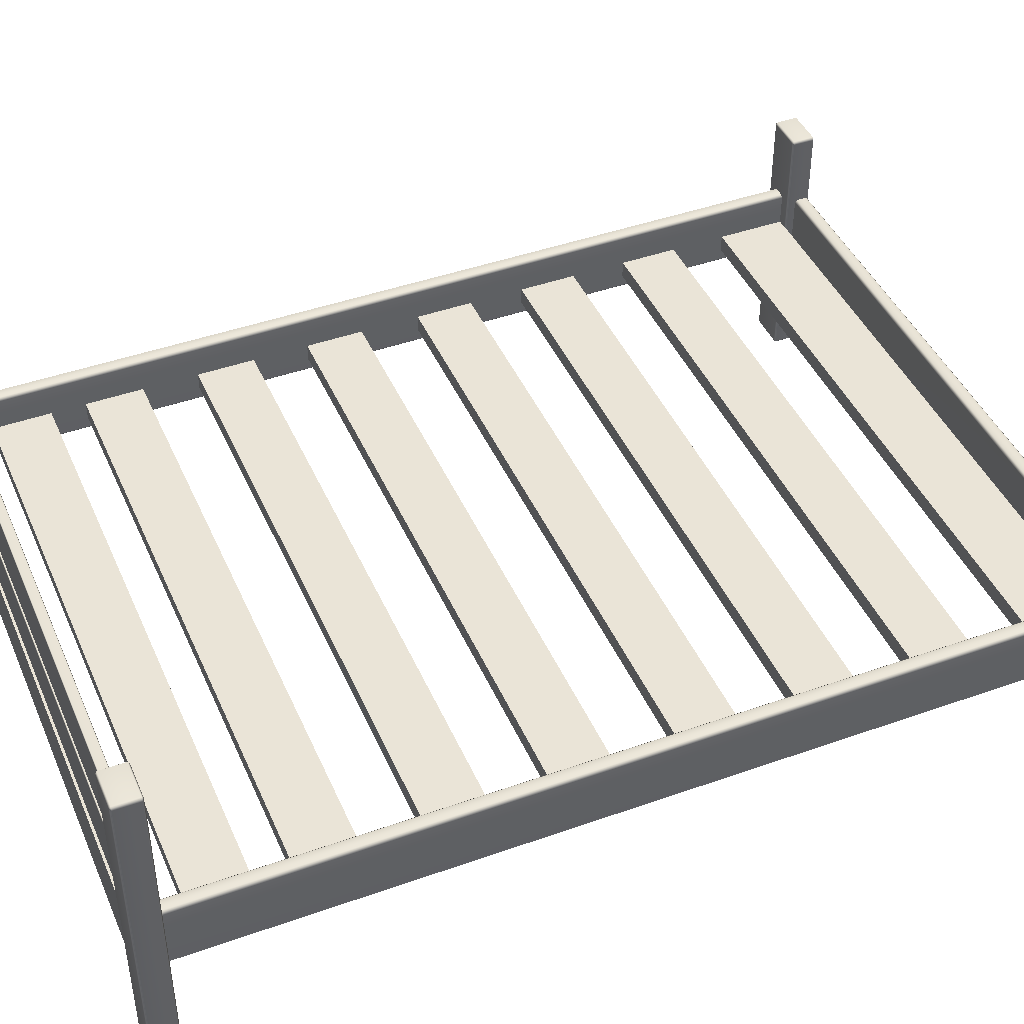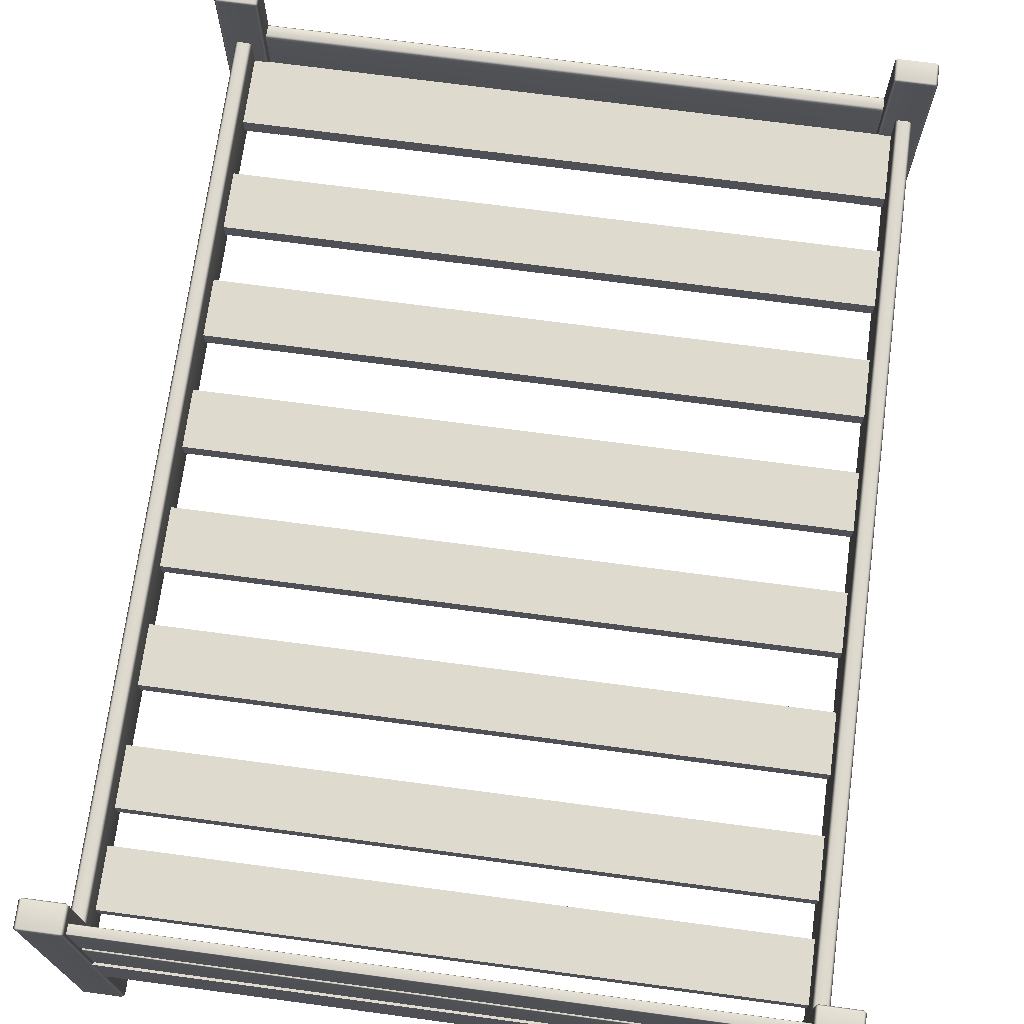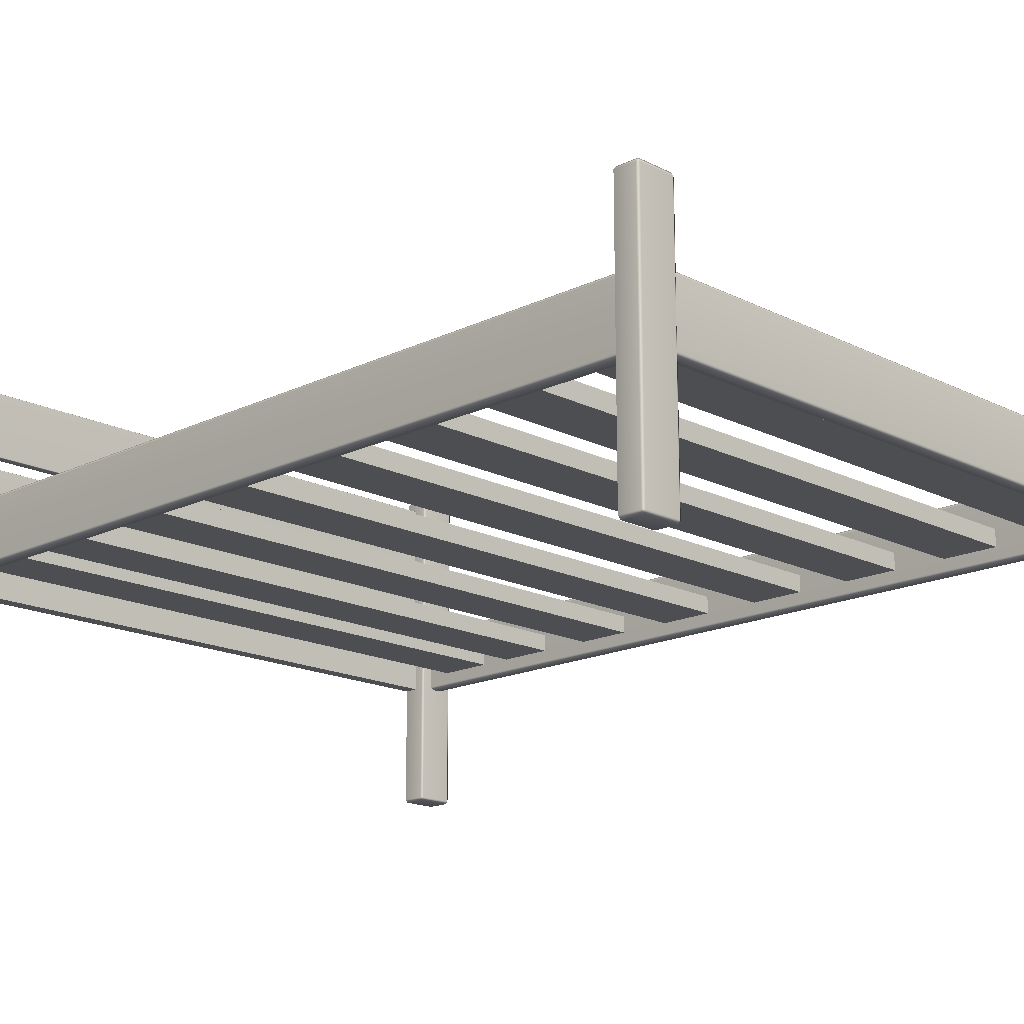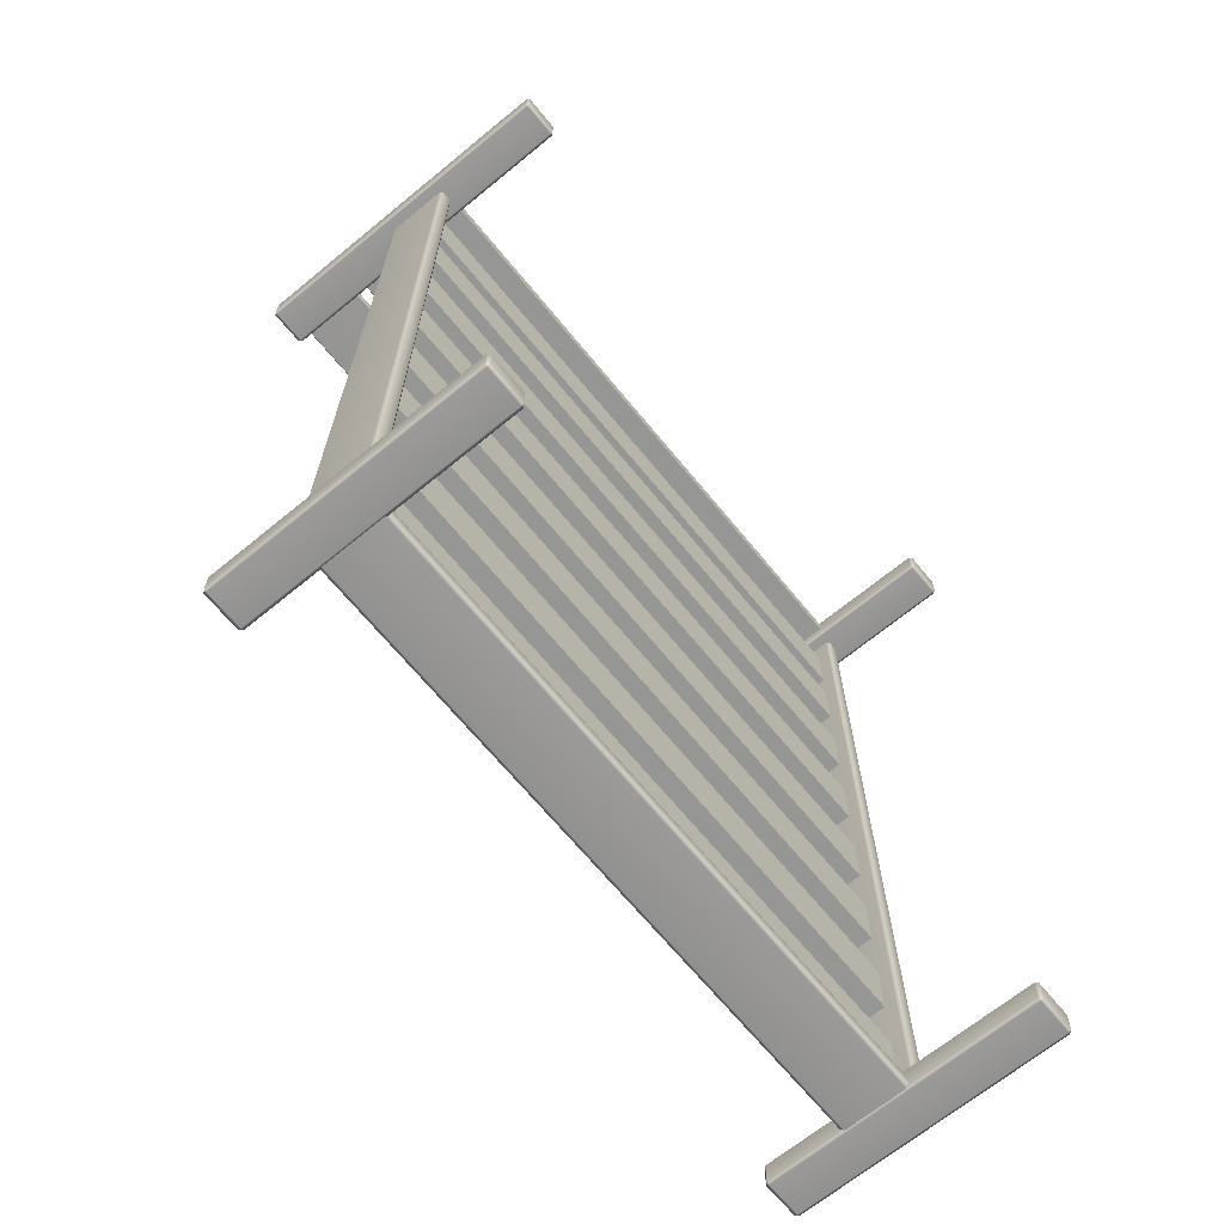
<metadata>
{"format":"obj","ext":"obj","renderer":"f3d","projection":"perspective","resolution":1024,"background":"white","views":[{"elev":43.7,"azim":-112.7,"up":"+Z"},{"elev":71.1,"azim":-172.4,"up":"+Z"},{"elev":-16.8,"azim":-45.5,"up":"+Z"},{"elev":-67.7,"azim":129.4,"up":"+Y"}]}
</metadata>
<code>
o Bed_19
v 0.6242 -0.9609 -0.4475
v 0.7107 -0.9609 -0.4475
v 0.7107 -0.9607 0.1795
v 0.6242 -0.9607 0.1795
v 0.7174 -0.9647 0.1795
v 0.7174 -0.9649 -0.4475
v 0.6175 -0.9649 -0.4475
v 0.6175 -0.9647 0.1795
v 0.6175 -1.017 -0.4475
v 0.6175 -1.016 0.1796
v -0.842 -1.017 -0.4549
v -0.842 -0.9649 -0.4549
v -0.9285 -0.9649 -0.4549
v -0.9285 -1.017 -0.4549
v -0.842 -1.021 -0.4475
v -0.9285 -1.021 -0.4475
v -0.9352 -1.017 -0.4475
v -0.9352 -0.9649 -0.4475
v -0.9285 -0.9609 -0.4475
v -0.842 -0.9609 -0.4475
v 0.6242 -1.016 0.187
v 0.6242 -0.9647 0.1869
v 0.7107 -0.9647 0.1869
v 0.7107 -1.016 0.187
v 0.7174 -1.016 0.1796
v 0.7107 -1.02 0.1796
v 0.6242 -1.02 0.1796
v 0.7174 -1.017 -0.4475
v 0.7107 -1.021 -0.4475
v 0.6242 -1.021 -0.4475
v -0.842 -0.9607 0.1795
v -0.9285 -0.9607 0.1795
v -0.9352 -0.9647 0.1795
v -0.9352 -1.016 0.1796
v 0.7107 1.148 -0.4557
v 0.7107 1.204 -0.4557
v 0.6242 1.204 -0.4557
v 0.6242 1.148 -0.4557
v 0.7174 1.204 -0.4483
v 0.7107 1.209 -0.4483
v 0.7174 1.148 -0.4483
v 0.7107 1.144 -0.4483
v 0.6242 1.144 -0.4483
v 0.6175 1.148 -0.4483
v 0.6175 1.204 -0.4483
v 0.6242 1.209 -0.4483
v -0.9285 -1.016 0.187
v -0.9285 -0.9647 0.1869
v -0.842 -0.9647 0.1869
v -0.842 -1.016 0.187
v -0.9285 -1.02 0.1796
v -0.842 -1.02 0.1796
v -0.8353 -0.9649 -0.4475
v -0.8353 -1.017 -0.4475
v -0.8353 -1.016 0.1796
v -0.8353 -0.9647 0.1795
v 0.7107 1.209 0.3681
v 0.6242 1.209 0.3681
v 0.7174 1.205 0.3681
v 0.6175 1.205 0.3681
v 0.6175 1.148 0.3681
v -0.842 1.148 -0.4557
v -0.842 1.204 -0.4557
v -0.9285 1.204 -0.4557
v -0.9285 1.148 -0.4557
v -0.842 1.144 -0.4483
v -0.9285 1.144 -0.4483
v -0.9352 1.148 -0.4483
v -0.9352 1.204 -0.4483
v -0.9285 1.209 -0.4483
v -0.842 1.209 -0.4483
v 0.6242 1.148 0.3755
v 0.6242 1.205 0.3755
v 0.7107 1.205 0.3755
v 0.7107 1.148 0.3755
v 0.7174 1.148 0.3681
v 0.7107 1.144 0.3681
v 0.6242 1.144 0.3681
v -0.842 1.209 0.3681
v -0.9285 1.209 0.3681
v -0.9352 1.205 0.3681
v -0.9352 1.148 0.3681
v -0.9285 1.144 0.3681
v 0.6796 -0.9641 -0.1527
v 0.6796 1.152 -0.1534
v 0.6554 1.152 -0.1534
v 0.6554 -0.9641 -0.1527
v 0.6862 1.152 -0.146
v 0.6862 -0.9641 -0.1453
v 0.6796 -0.9706 -0.1453
v 0.6554 -0.9706 -0.1453
v 0.6487 -0.9641 -0.1453
v -0.9285 1.148 0.3755
v -0.9285 1.205 0.3755
v -0.842 1.205 0.3755
v -0.842 1.148 0.3755
v -0.8353 1.148 0.3681
v -0.842 1.144 0.3681
v -0.8353 1.205 0.3681
v -0.8353 1.204 -0.4483
v -0.8353 1.148 -0.4483
v 0.6554 1.158 -0.146
v 0.6796 1.158 -0.146
v 0.6796 1.158 -0.00256
v 0.6554 1.158 -0.00256
v 0.6862 1.152 -0.002558
v 0.6487 1.152 -0.146
v 0.6487 1.152 -0.002558
v 0.6487 -0.964 -0.001827
v -0.8732 -0.9641 -0.1527
v -0.8732 1.152 -0.1534
v -0.8973 1.152 -0.1534
v -0.8973 -0.9641 -0.1527
v -0.8665 1.152 -0.146
v -0.8665 -0.9641 -0.1453
v -0.8732 -0.9706 -0.1453
v -0.8973 -0.9706 -0.1453
v -0.904 -0.9641 -0.1453
v 0.6554 -0.964 0.005566
v 0.6554 1.152 0.004835
v 0.6796 1.152 0.004835
v 0.6796 -0.964 0.005566
v 0.6554 -0.9705 -0.001824
v 0.6796 -0.9705 -0.001824
v 0.6862 -0.964 -0.001827
v -0.8973 1.158 -0.146
v -0.8732 1.158 -0.146
v -0.8732 1.158 -0.00256
v -0.8973 1.158 -0.00256
v -0.904 1.152 -0.146
v -0.904 1.152 -0.002558
v -0.904 -0.964 -0.001827
v -0.8779 -1.011 -0.1526
v 0.6601 -1.011 -0.1526
v 0.6601 -0.9879 -0.1527
v -0.8779 -0.9879 -0.1527
v 0.6601 -1.018 -0.1452
v -0.8779 -1.018 -0.1452
v -0.8846 -1.011 -0.1452
v -0.8846 -0.9879 -0.1453
v -0.8779 -0.9814 -0.1453
v -0.8973 -0.964 0.005566
v -0.8973 1.152 0.004835
v -0.8732 1.152 0.004835
v -0.8732 -0.964 0.005566
v -0.8973 -0.9705 -0.001824
v -0.8732 -0.9705 -0.001824
v -0.8665 -0.964 -0.001827
v -0.8665 1.152 -0.002558
v 0.6668 -0.9879 -0.1453
v 0.6668 -1.011 -0.1452
v 0.6668 -1.011 -0.00181
v 0.6668 -0.9878 -0.001818
v 0.6601 -0.9814 -0.1453
v 0.6601 -0.9813 -0.001821
v -0.8779 -0.9813 -0.001821
v -0.8846 -0.9878 -0.001818
v -0.8779 -0.9878 0.005575
v 0.6601 -0.9878 0.005575
v 0.6601 -1.011 0.005583
v -0.8779 -1.011 0.005583
v -0.8846 -1.011 -0.00181
v -0.8779 -1.018 -0.001808
v 0.6601 -1.018 -0.001808
v 0.6668 1.17 -0.1534
v -0.8846 1.17 -0.1534
v -0.8846 1.17 0.004829
v 0.6668 1.17 0.004829
v -0.8846 1.206 -0.1534
v -0.8846 1.206 0.004816
v 0.6668 1.206 -0.1534
v 0.6668 1.206 0.004816
v 0.6668 1.199 0.003448
v 0.6668 1.18 0.003454
v 0.6668 1.18 0.1572
v 0.6668 1.199 0.1572
v 0.6647 1.18 0.001211
v 0.6647 1.199 0.001204
v 0.6647 1.199 0.1594
v 0.6647 1.18 0.1594
v -0.8825 1.201 0.003447
v 0.6647 1.201 0.003447
v 0.6647 1.201 0.1572
v -0.8825 1.201 0.1572
v -0.8846 1.199 0.003448
v -0.8825 1.199 0.001204
v -0.8846 1.199 0.1572
v -0.8825 1.199 0.1594
v -0.8825 1.18 0.1594
v -0.8846 1.18 0.1572
v 0.6647 1.178 0.003455
v -0.8825 1.178 0.003455
v -0.8825 1.178 0.1572
v 0.6647 1.178 0.1572
v -0.8846 1.18 0.003454
v -0.8825 1.18 0.001211
v 0.6668 -0.962 -0.07608
v -0.8846 -0.962 -0.07608
v -0.8846 -0.7965 -0.07613
v 0.6668 -0.7965 -0.07613
v -0.8846 -0.9621 -0.1175
v -0.8846 -0.7965 -0.1176
v 0.6668 -0.9621 -0.1175
v 0.6668 -0.7965 -0.1176
v 0.6668 -0.6616 -0.07618
v -0.8846 -0.6616 -0.07618
v -0.8846 -0.5223 -0.07623
v 0.6668 -0.5223 -0.07623
v -0.8846 -0.6616 -0.1176
v -0.8846 -0.5223 -0.1177
v 0.6668 -0.6616 -0.1176
v 0.6668 -0.5223 -0.1177
v 0.6668 -0.3872 -0.07627
v -0.8846 -0.3872 -0.07627
v -0.8846 -0.2478 -0.07632
v 0.6668 -0.2478 -0.07632
v -0.8846 -0.3872 -0.1177
v -0.8846 -0.2479 -0.1178
v 0.6668 -0.3872 -0.1177
v 0.6668 -0.2479 -0.1178
v 0.6668 -0.113 -0.07637
v -0.8846 -0.113 -0.07637
v -0.8846 0.02638 -0.07642
v 0.6668 0.02638 -0.07642
v -0.8846 -0.113 -0.1178
v -0.8846 0.02637 -0.1179
v 0.6668 -0.113 -0.1178
v 0.6668 0.02637 -0.1179
v 0.6668 0.1712 -0.07647
v -0.8846 0.1712 -0.07647
v -0.8846 0.3105 -0.07651
v 0.6668 0.3105 -0.07651
v -0.8846 0.1712 -0.1179
v -0.8846 0.3105 -0.118
v 0.6668 0.1712 -0.1179
v 0.6668 0.3105 -0.118
v 0.6668 0.4454 -0.07656
v -0.8846 0.4454 -0.07656
v -0.8846 0.5848 -0.07661
v 0.6668 0.5848 -0.07661
v -0.8846 0.4454 -0.118
v -0.8846 0.5847 -0.1181
v 0.6668 0.4454 -0.118
v 0.6668 0.5847 -0.1181
v 0.6668 0.7198 -0.07666
v -0.8846 0.7198 -0.07666
v -0.8846 0.8592 -0.0767
v 0.6668 0.8592 -0.0767
v -0.8846 0.7198 -0.1181
v -0.8846 0.8592 -0.1182
v 0.6668 0.7198 -0.1181
v 0.6668 0.8592 -0.1182
v 0.6668 0.9417 -0.07673
v -0.8846 0.9417 -0.07673
v -0.8846 1.081 -0.07678
v 0.6668 1.081 -0.07678
v -0.8846 0.9416 -0.1182
v -0.8846 1.081 -0.1182
v 0.6668 0.9416 -0.1182
v 0.6668 1.081 -0.1182
v 0.7107 -0.9649 -0.4549
v 0.7107 -1.017 -0.4549
v 0.6242 -1.017 -0.4549
v 0.6242 -0.9649 -0.4549
v 0.6668 1.199 0.1908
v 0.6668 1.18 0.1908
v 0.6668 1.18 0.3445
v 0.6668 1.199 0.3445
v 0.6647 1.18 0.1886
v 0.6647 1.199 0.1886
v 0.6647 1.199 0.3468
v 0.6647 1.18 0.3468
v -0.8825 1.201 0.1908
v 0.6647 1.201 0.1908
v 0.6647 1.201 0.3445
v -0.8825 1.201 0.3445
v -0.8846 1.199 0.1908
v -0.8825 1.199 0.1886
v -0.8846 1.199 0.3445
v -0.8825 1.199 0.3468
v -0.8825 1.18 0.3468
v -0.8846 1.18 0.3445
v 0.6647 1.178 0.1908
v -0.8825 1.178 0.1908
v -0.8825 1.178 0.3445
v 0.6647 1.178 0.3445
v -0.8846 1.18 0.1908
v -0.8825 1.18 0.1886
f 1 3 2
f 1 4 3
f 2 3 5
f 2 5 6
f 4 1 7
f 4 7 8
f 9 8 7
f 9 10 8
f 11 13 12
f 11 14 13
f 14 11 15
f 14 15 16
f 14 16 17
f 13 14 17
f 13 17 18
f 13 18 19
f 12 13 19
f 12 19 20
f 21 23 22
f 21 24 23
f 23 24 25
f 24 26 25
f 23 25 5
f 3 23 5
f 22 23 3
f 24 27 26
f 24 21 27
f 21 10 27
f 21 8 10
f 21 22 8
f 22 4 8
f 22 3 4
f 6 25 28
f 6 5 25
f 29 27 30
f 29 26 27
f 26 29 28
f 26 28 25
f 10 30 27
f 10 9 30
f 19 31 20
f 19 32 31
f 32 19 18
f 32 18 33
f 17 33 18
f 17 34 33
f 35 37 36
f 35 38 37
f 35 36 39
f 36 40 39
f 35 39 41
f 35 41 42
f 38 35 42
f 38 42 43
f 38 43 44
f 37 38 44
f 37 44 45
f 37 45 46
f 36 46 40
f 36 37 46
f 47 49 48
f 47 50 49
f 50 47 51
f 47 34 51
f 50 51 52
f 47 33 34
f 47 48 33
f 48 32 33
f 48 31 32
f 48 49 31
f 53 55 54
f 53 56 55
f 11 53 54
f 11 54 15
f 11 12 53
f 12 20 53
f 20 56 53
f 20 31 56
f 31 49 56
f 49 55 56
f 49 50 55
f 50 52 55
f 52 54 55
f 52 15 54
f 15 51 16
f 15 52 51
f 34 16 51
f 34 17 16
f 46 57 40
f 46 58 57
f 40 57 59
f 40 59 39
f 58 46 45
f 58 45 60
f 44 60 45
f 44 61 60
f 62 64 63
f 62 65 64
f 65 62 66
f 65 66 67
f 65 67 68
f 64 65 68
f 64 68 69
f 64 69 70
f 63 64 70
f 63 70 71
f 72 74 73
f 72 75 74
f 74 75 76
f 75 77 76
f 74 76 59
f 57 74 59
f 73 74 57
f 75 78 77
f 75 72 78
f 72 61 78
f 72 60 61
f 72 73 60
f 73 58 60
f 73 57 58
f 39 76 41
f 39 59 76
f 42 78 43
f 42 77 78
f 77 42 41
f 77 41 76
f 61 43 78
f 61 44 43
f 70 79 71
f 70 80 79
f 68 81 69
f 68 82 81
f 82 68 67
f 82 67 83
f 80 69 81
f 80 70 69
f 84 86 85
f 84 87 86
f 84 85 88
f 84 88 89
f 84 89 90
f 87 84 90
f 87 90 91
f 87 91 92
f 93 95 94
f 93 96 95
f 95 96 97
f 96 98 97
f 95 97 99
f 79 95 99
f 94 95 79
f 96 83 98
f 96 93 83
f 93 82 83
f 93 81 82
f 93 94 81
f 94 80 81
f 94 79 80
f 100 97 101
f 100 99 97
f 62 100 101
f 62 101 66
f 62 63 100
f 63 71 100
f 71 99 100
f 71 79 99
f 98 101 97
f 98 66 101
f 66 83 67
f 66 98 83
f 102 104 103
f 102 105 104
f 103 104 106
f 103 106 88
f 105 102 107
f 105 107 108
f 92 108 107
f 92 109 108
f 110 112 111
f 110 113 112
f 110 111 114
f 110 114 115
f 110 115 116
f 113 110 116
f 113 116 117
f 113 117 118
f 119 121 120
f 119 122 121
f 122 119 123
f 119 109 123
f 122 123 124
f 122 124 125
f 119 108 109
f 119 120 108
f 88 125 89
f 88 106 125
f 90 123 91
f 90 124 123
f 124 90 89
f 124 89 125
f 109 91 123
f 109 92 91
f 126 128 127
f 126 129 128
f 118 131 130
f 118 132 131
f 133 135 134
f 133 136 135
f 133 134 137
f 133 137 138
f 133 138 139
f 136 133 139
f 136 139 140
f 136 140 141
f 142 144 143
f 142 145 144
f 145 142 146
f 142 132 146
f 145 146 147
f 145 147 148
f 142 131 132
f 142 143 131
f 114 148 115
f 114 149 148
f 127 149 114
f 127 128 149
f 116 146 117
f 116 147 146
f 147 116 115
f 147 115 148
f 132 117 146
f 132 118 117
f 150 152 151
f 150 153 152
f 141 155 154
f 141 156 155
f 156 141 140
f 156 140 157
f 158 160 159
f 158 161 160
f 161 158 157
f 158 156 157
f 161 157 162
f 161 162 163
f 158 155 156
f 158 159 155
f 137 163 138
f 137 164 163
f 151 164 137
f 151 152 164
f 139 157 140
f 139 162 157
f 165 167 166
f 165 168 167
f 166 170 169
f 166 167 170
f 169 172 171
f 169 170 172
f 171 168 165
f 171 172 168
f 166 171 165
f 166 169 171
f 170 168 172
f 170 167 168
f 173 175 174
f 173 176 175
f 177 173 174
f 177 178 173
f 179 175 176
f 179 180 175
f 181 183 182
f 181 184 183
f 184 181 185
f 186 185 181
f 184 185 187
f 188 184 187
f 188 183 184
f 188 179 183
f 188 180 179
f 188 189 180
f 189 188 187
f 189 187 190
f 191 193 192
f 191 194 193
f 174 194 191
f 177 174 191
f 174 175 194
f 175 180 194
f 180 193 194
f 180 189 193
f 195 187 185
f 195 190 187
f 196 192 195
f 196 191 192
f 196 177 191
f 190 195 192
f 190 192 193
f 189 190 193
f 178 182 173
f 178 181 182
f 178 186 181
f 176 173 182
f 176 182 183
f 179 176 183
f 186 195 185
f 186 196 195
f 196 186 178
f 196 178 177
f 197 199 198
f 197 200 199
f 198 202 201
f 198 199 202
f 201 204 203
f 201 202 204
f 203 200 197
f 203 204 200
f 198 203 197
f 198 201 203
f 202 200 204
f 202 199 200
f 205 207 206
f 205 208 207
f 206 210 209
f 206 207 210
f 209 212 211
f 209 210 212
f 211 208 205
f 211 212 208
f 206 211 205
f 206 209 211
f 210 208 212
f 210 207 208
f 213 215 214
f 213 216 215
f 214 218 217
f 214 215 218
f 217 220 219
f 217 218 220
f 219 216 213
f 219 220 216
f 214 219 213
f 214 217 219
f 218 216 220
f 218 215 216
f 221 223 222
f 221 224 223
f 222 226 225
f 222 223 226
f 225 228 227
f 225 226 228
f 227 224 221
f 227 228 224
f 222 227 221
f 222 225 227
f 226 224 228
f 226 223 224
f 229 231 230
f 229 232 231
f 230 234 233
f 230 231 234
f 233 236 235
f 233 234 236
f 235 232 229
f 235 236 232
f 230 235 229
f 230 233 235
f 234 232 236
f 234 231 232
f 237 239 238
f 237 240 239
f 238 242 241
f 238 239 242
f 241 244 243
f 241 242 244
f 243 240 237
f 243 244 240
f 238 243 237
f 238 241 243
f 242 240 244
f 242 239 240
f 245 247 246
f 245 248 247
f 246 250 249
f 246 247 250
f 249 252 251
f 249 250 252
f 251 248 245
f 251 252 248
f 246 251 245
f 246 249 251
f 250 248 252
f 250 247 248
f 253 255 254
f 253 256 255
f 254 258 257
f 254 255 258
f 257 260 259
f 257 258 260
f 259 256 253
f 259 260 256
f 254 259 253
f 254 257 259
f 258 256 260
f 258 255 256
f 261 2 6
f 262 261 6
f 262 6 28
f 262 28 29
f 263 262 29
f 263 29 30
f 263 30 9
f 264 263 9
f 262 264 261
f 262 263 264
f 264 9 7
f 264 7 1
f 261 1 2
f 261 264 1
f 85 103 88
f 85 102 103
f 85 86 102
f 86 107 102
f 86 92 107
f 86 87 92
f 104 121 106
f 121 125 106
f 121 122 125
f 120 121 104
f 120 104 105
f 120 105 108
f 111 127 114
f 111 126 127
f 111 112 126
f 112 130 126
f 112 118 130
f 112 113 118
f 128 144 149
f 144 148 149
f 144 145 148
f 143 144 128
f 143 128 129
f 143 129 131
f 134 151 137
f 134 150 151
f 134 135 150
f 135 154 150
f 135 141 154
f 135 136 141
f 152 160 164
f 160 163 164
f 160 161 163
f 159 160 152
f 159 152 153
f 159 153 155
f 129 130 131
f 129 126 130
f 162 138 163
f 162 139 138
f 153 154 155
f 153 150 154
f 265 267 266
f 265 268 267
f 269 265 266
f 269 270 265
f 271 267 268
f 271 272 267
f 273 275 274
f 273 276 275
f 276 273 277
f 278 277 273
f 276 277 279
f 280 276 279
f 280 275 276
f 280 271 275
f 280 272 271
f 280 281 272
f 281 280 279
f 281 279 282
f 283 285 284
f 283 286 285
f 266 286 283
f 269 266 283
f 266 267 286
f 267 272 286
f 272 285 286
f 272 281 285
f 287 279 277
f 287 282 279
f 288 284 287
f 288 283 284
f 288 269 283
f 282 287 284
f 282 284 285
f 281 282 285
f 270 274 265
f 270 273 274
f 270 278 273
f 268 265 274
f 268 274 275
f 271 268 275
f 278 287 277
f 278 288 287
f 288 278 270
f 288 270 269

</code>
